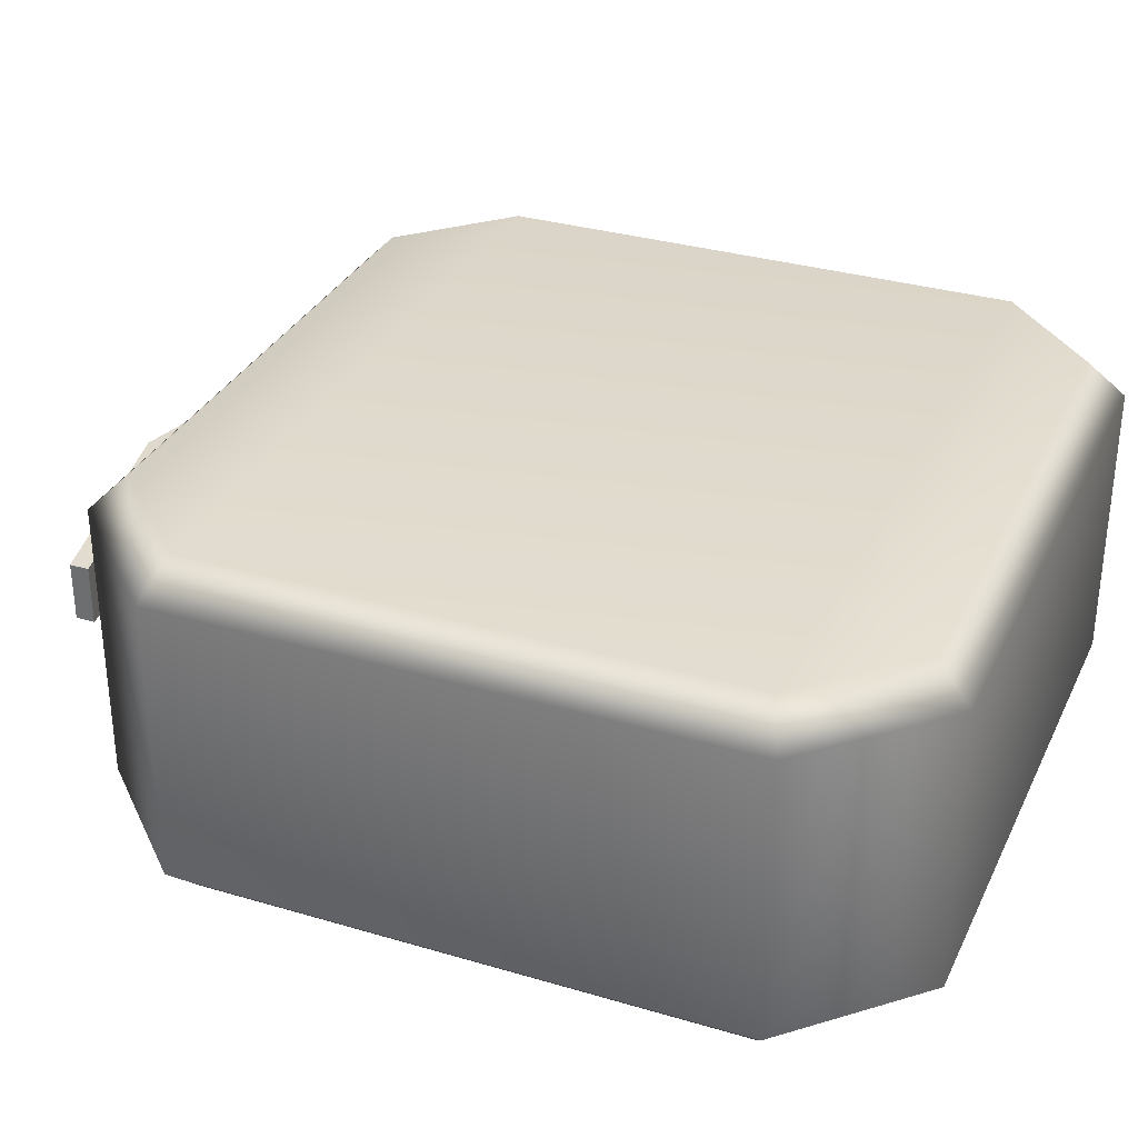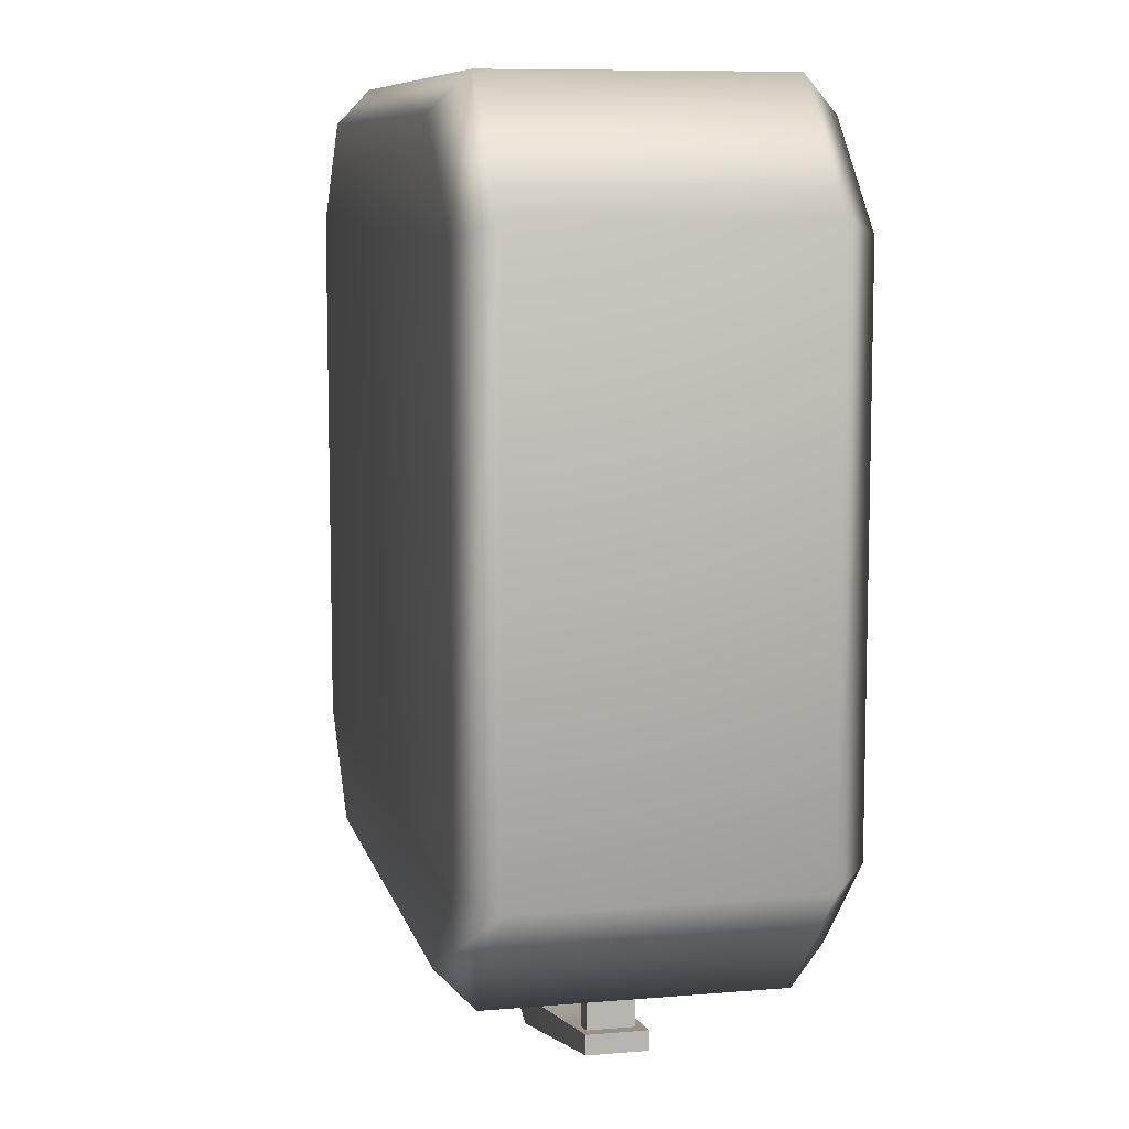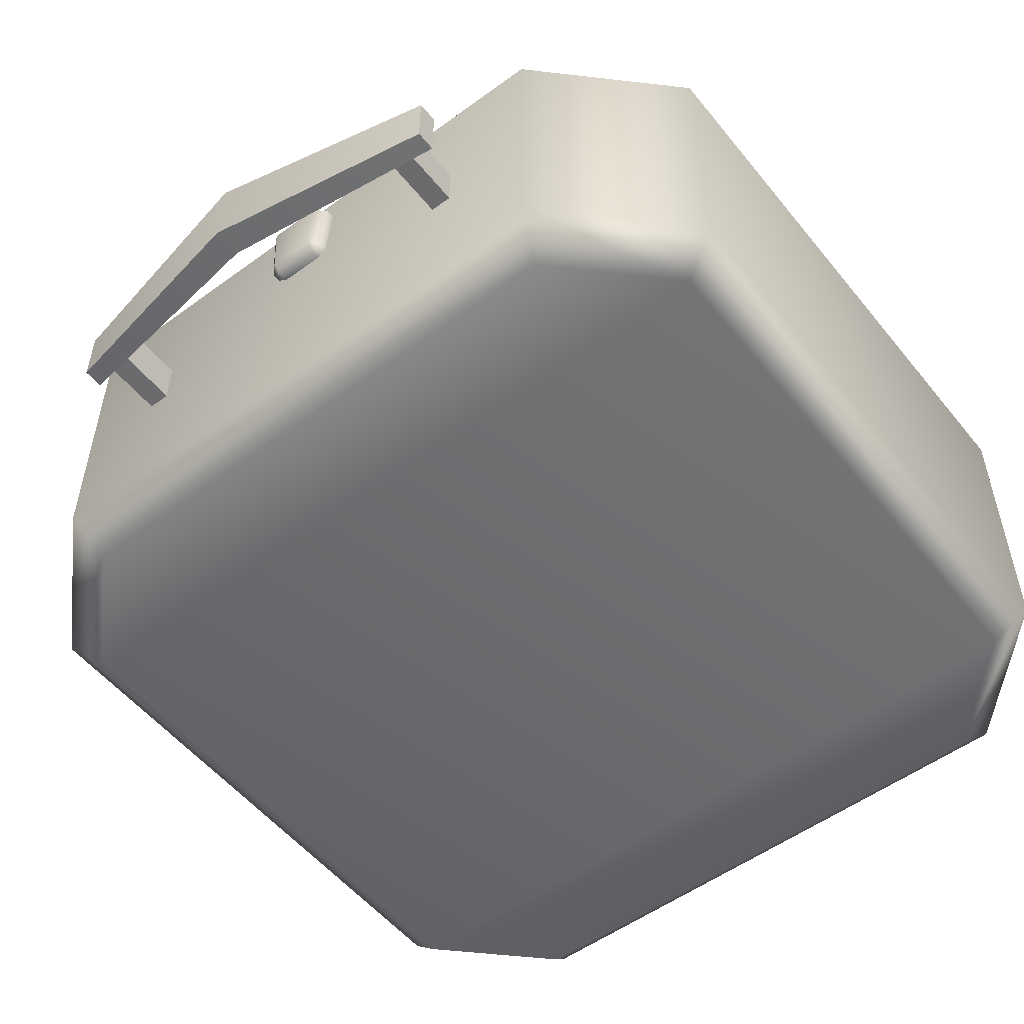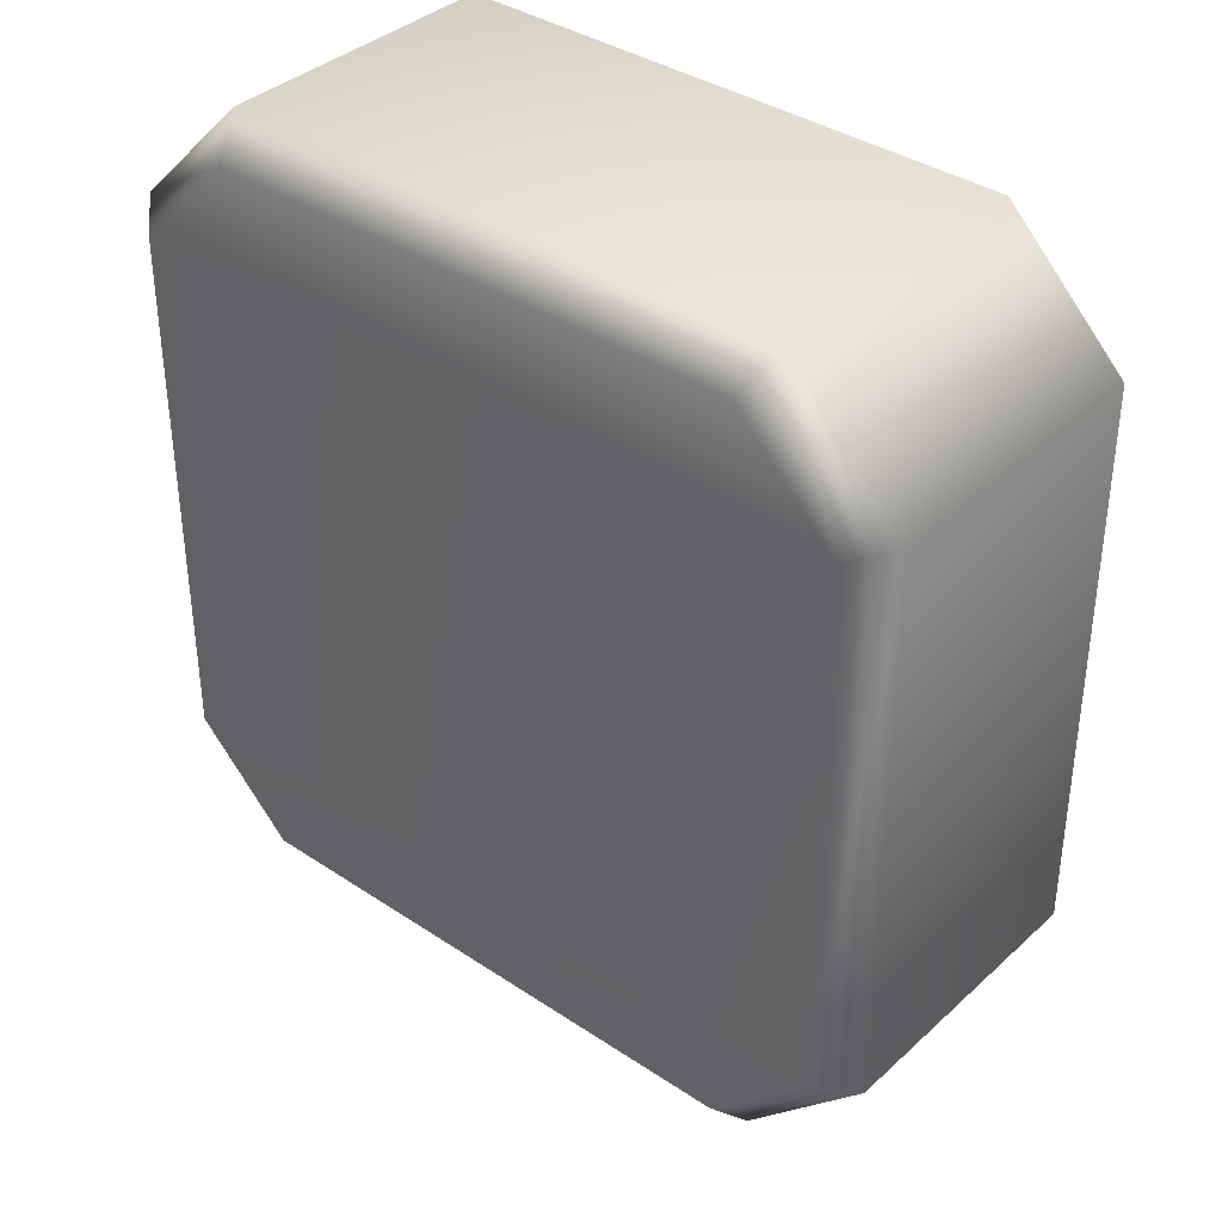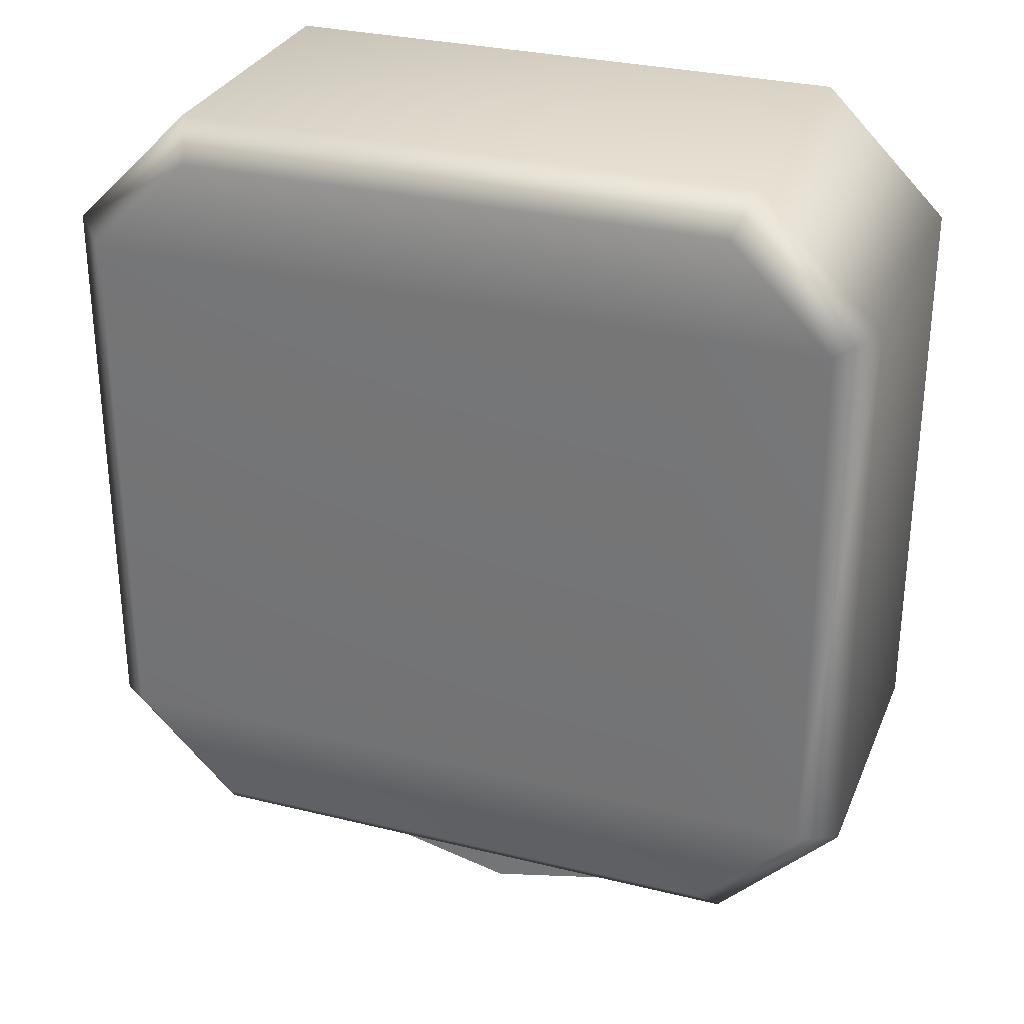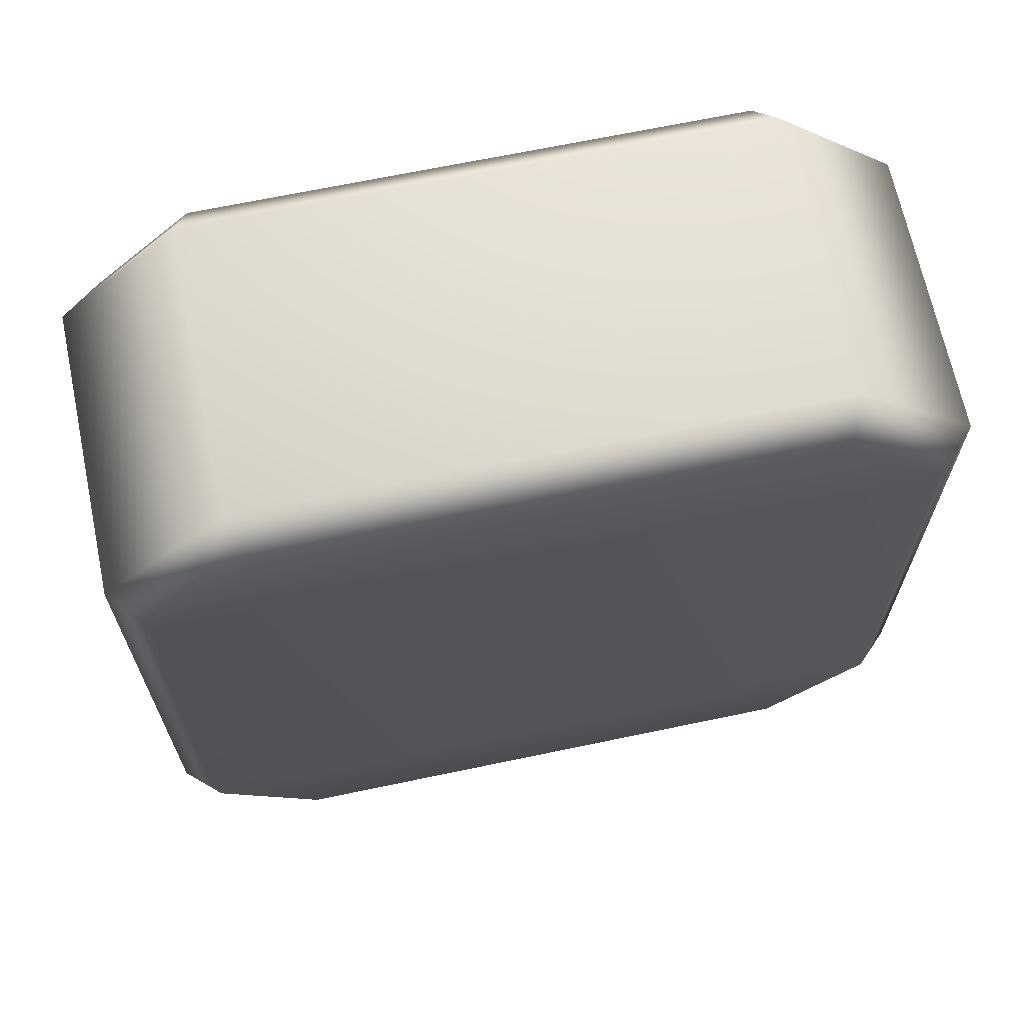
<metadata>
{"format":"obj","ext":"obj","renderer":"f3d","projection":"perspective","resolution":1024,"background":"white","views":[{"elev":32.2,"azim":-67.5,"up":"+Y"},{"elev":8.8,"azim":77.1,"up":"+Z"},{"elev":-53.5,"azim":-142.0,"up":"+Y"},{"elev":37.2,"azim":40.7,"up":"+Z"},{"elev":29.9,"azim":19.8,"up":"+Z"},{"elev":67.2,"azim":168.1,"up":"+Z"}]}
</metadata>
<code>
g default
v -0.1482 1.198 -1.687
v -0.1012 1.239 -1.687
v -0.1012 1.198 -1.728
v 0.1012 1.198 -1.728
v 0.1012 1.239 -1.687
v 0.1482 1.198 -1.687
v -0.1283 0.9583 -1.687
v -0.08765 0.9583 -1.728
v -0.08765 0.9176 -1.687
v 0.08765 0.9176 -1.687
v 0.08765 0.9583 -1.728
v 0.1283 0.9583 -1.687
v -0.1012 1.239 -1.646
v -0.1482 1.198 -1.646
v 0.1482 1.198 -1.646
v 0.1012 1.239 -1.646
v -0.1283 0.9583 -1.646
v -0.08765 0.9176 -1.646
v 0.08765 0.9176 -1.646
v 0.1283 0.9583 -1.646
v -0.7955 0.6329 -1.647
v -0.7104 0.6329 -1.647
v -0.7955 0.8239 -1.647
v -0.7104 0.8239 -1.647
v -0.7955 0.8239 -1.901
v -0.7104 0.8239 -1.901
v -0.7955 0.6329 -1.901
v -0.7104 0.6329 -1.901
v -0.8875 0.6111 -1.87
v 0.8875 0.6111 -1.87
v -0.8875 0.8545 -1.87
v 0.8875 0.8545 -1.87
v -0.8875 0.8545 -1.95
v 0.8875 0.8545 -1.95
v -0.8875 0.6111 -1.95
v 0.8875 0.6111 -1.95
v 0 0.5697 -2.12
v 0 0.5697 -2.004
v 0 0.8958 -2.004
v 0 0.8958 -2.12
v -1.096 0 1.506
v -1.157 0.1465 1.652
v 1.096 0 1.506
v 1.157 0.1465 1.652
v -1.506 0 1.096
v -1.652 0.1465 1.157
v -1.506 1.466 1.096
v -1.652 1.319 1.157
v -1.506 1.466 -1.096
v -1.652 1.319 -1.157
v -1.096 1.466 1.506
v -1.157 1.319 1.652
v 1.096 1.466 1.506
v 1.157 1.319 1.652
v 1.506 0 1.096
v 1.652 0.1465 1.157
v 1.506 1.466 1.096
v 1.652 1.319 1.157
v 1.506 1.466 -1.096
v 1.652 1.319 -1.157
v -1.096 1.466 -1.506
v -1.157 1.319 -1.652
v 1.096 1.466 -1.506
v 1.157 1.319 -1.652
v -1.506 0 -1.096
v -1.652 0.1465 -1.157
v -1.096 0 -1.506
v -1.157 0.1465 -1.652
v 1.096 0 -1.506
v 1.157 0.1465 -1.652
v 1.506 0 -1.096
v 1.652 0.1465 -1.157
v 0.7182 0.6329 -1.647
v 0.8033 0.6329 -1.647
v 0.7182 0.8239 -1.647
v 0.8033 0.8239 -1.647
v 0.7182 0.8239 -1.901
v 0.8033 0.8239 -1.901
v 0.7182 0.6329 -1.901
v 0.8033 0.6329 -1.901
g pCube66
f 1 3 8 7
f 2 1 14 13
f 3 2 5 4
f 4 6 12 11
f 6 5 16 15
f 7 9 18 17
f 9 8 11 10
f 10 12 20 19
f 2 13 16 5
f 3 4 11 8
f 9 10 19 18
f 20 12 6 15
f 7 17 14 1
f 1 2 3
f 4 5 6
f 7 8 9
f 10 11 12
f 23 24 26 25
f 27 28 22 21
f 22 28 26 24
f 27 21 23 25
f 29 38 39 31
f 31 39 40 33
f 33 40 37 35
f 35 37 38 29
f 30 36 34 32
f 35 29 31 33
f 37 36 30 38
f 39 38 30 32
f 40 39 32 34
f 37 40 34 36
f 41 42 46 45
f 42 41 43 44
f 44 43 55 56
f 45 46 66 65
f 47 48 52 51
f 48 47 49 50
f 50 49 61 62
f 51 52 54 53
f 53 54 58 57
f 56 55 71 72
f 57 58 60 59
f 59 60 64 63
f 62 61 63 64
f 65 66 68 67
f 67 68 70 69
f 69 70 72 71
f 54 52 42 44
f 62 64 70 68
f 60 58 56 72
f 48 50 66 46
f 49 59 63 61
f 65 67 69 71
f 52 48 46 42
f 58 54 44 56
f 50 62 68 66
f 70 64 60 72
f 75 76 78 77
f 79 80 74 73
f 74 80 78 76
f 79 73 75 77
f 47 57 59 49
f 47 51 53 57
f 65 71 55 45
f 45 55 43 41

</code>
